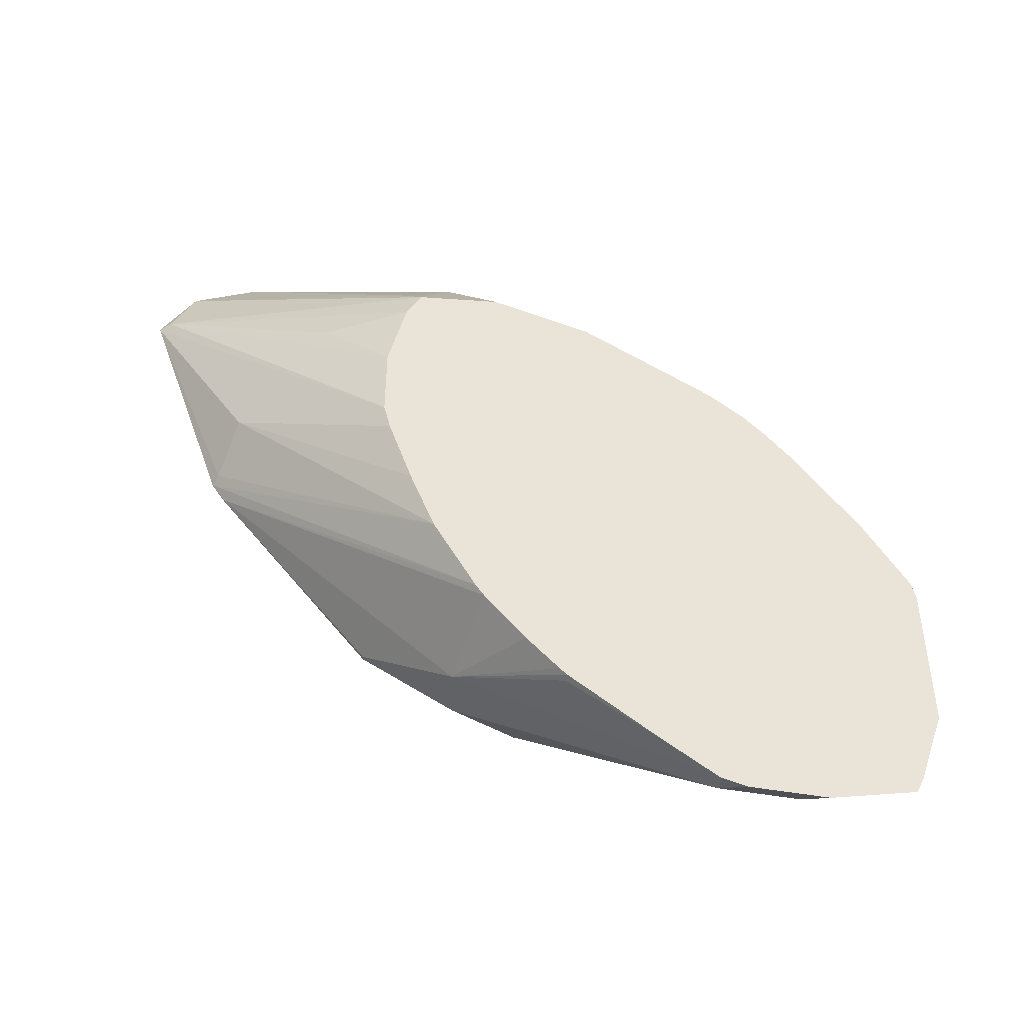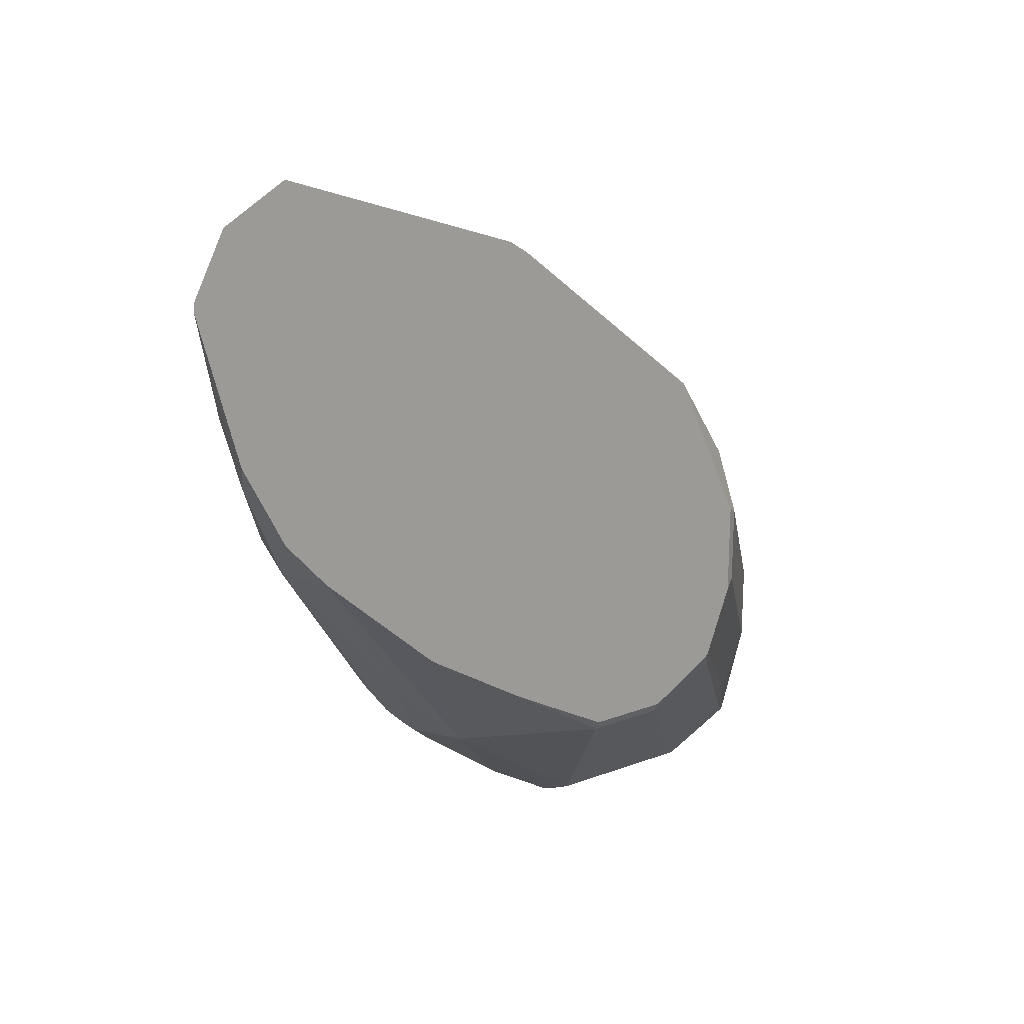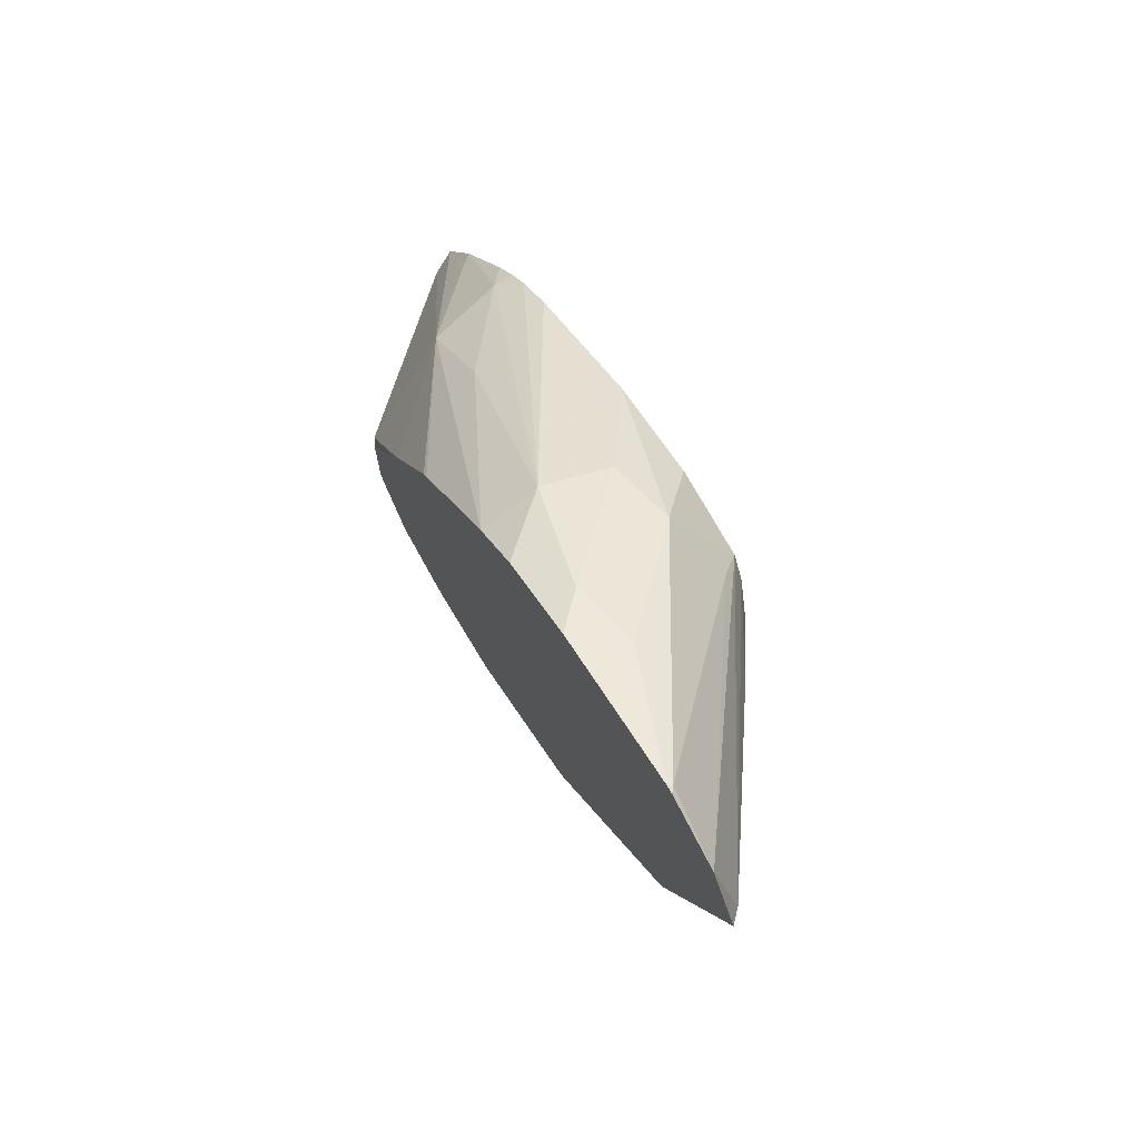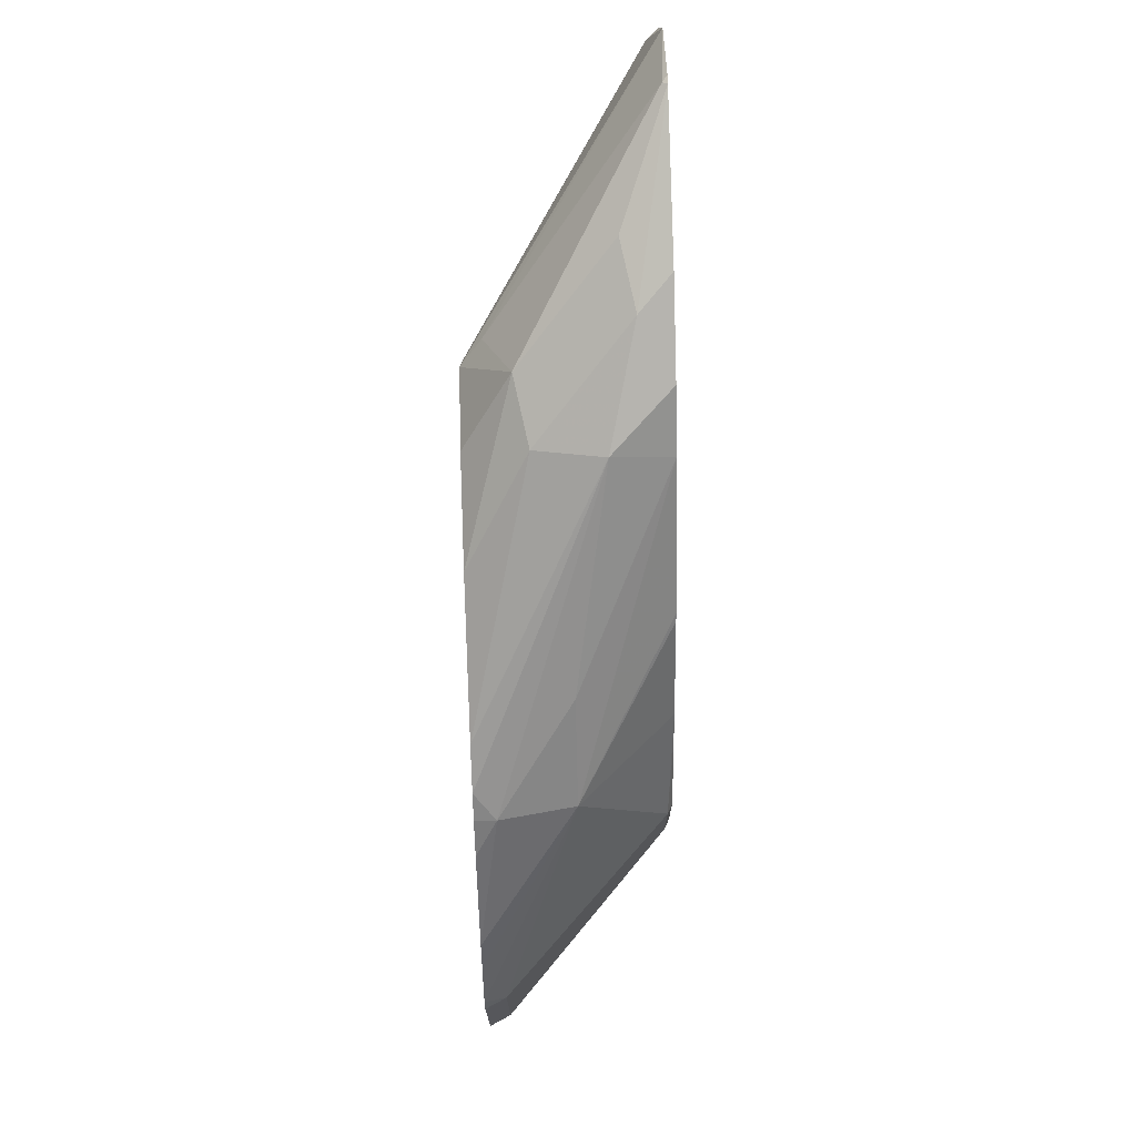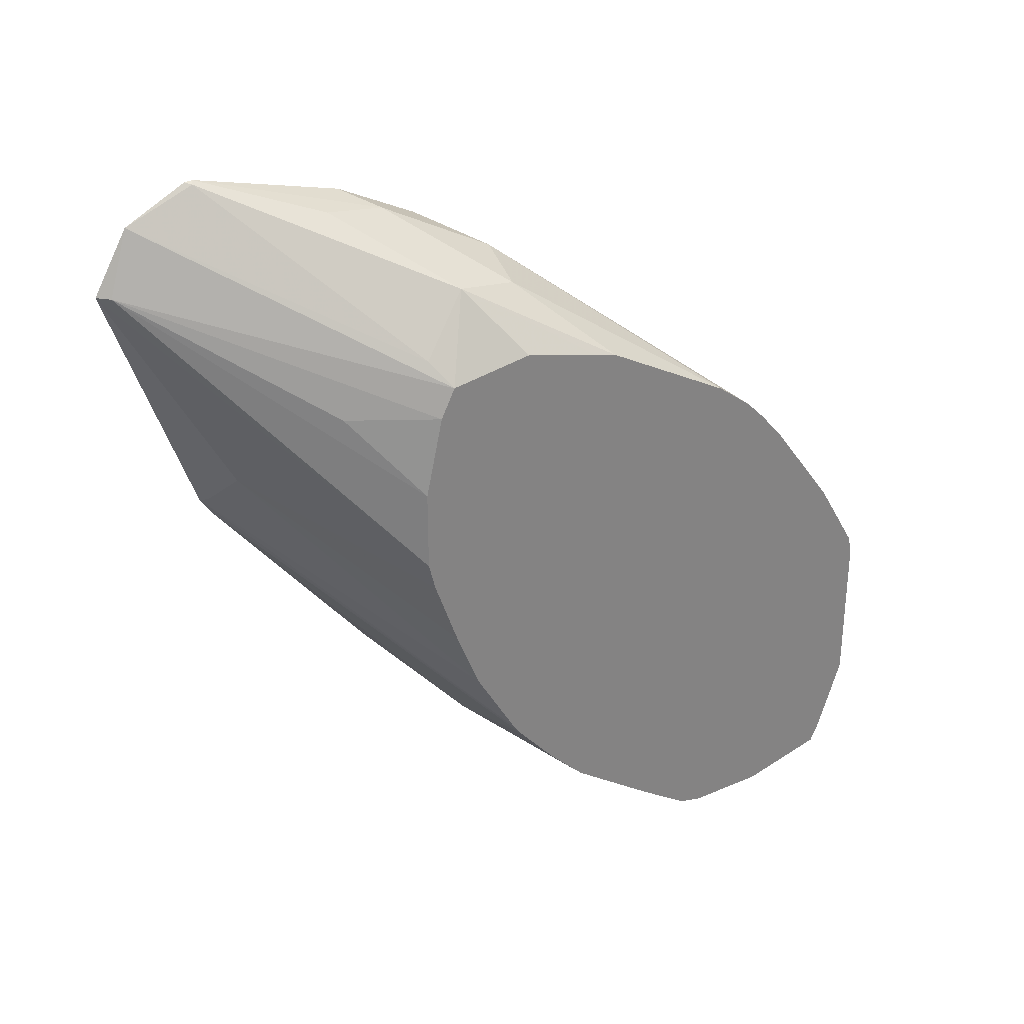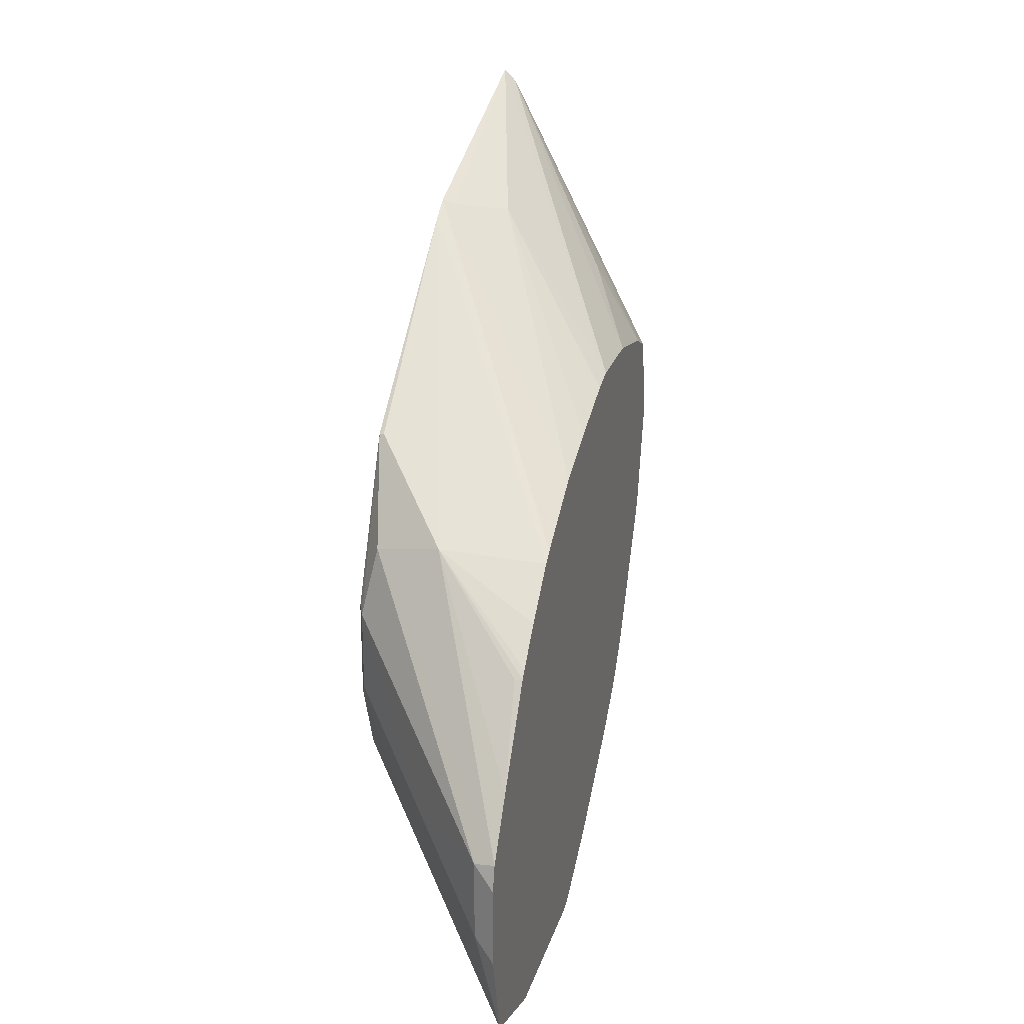
<metadata>
{"format":"obj","ext":"obj","renderer":"f3d","projection":"perspective","resolution":1024,"background":"white","views":[{"elev":-45.2,"azim":-102.1,"up":"+Z"},{"elev":19.7,"azim":55.1,"up":"+Y"},{"elev":72.1,"azim":149.0,"up":"+Z"},{"elev":73.1,"azim":-1.8,"up":"+Z"},{"elev":30.0,"azim":-122.0,"up":"+Z"},{"elev":23.6,"azim":-164.7,"up":"+Y"}]}
</metadata>
<code>
v 0.388 -0.1051 0.454
v 0.3835 -0.1096 0.454
v 0.388 -0.1191 0.4786
v 0.388 -0.1391 0.3583
v 0.3835 -0.1409 0.36
v 0.3653 -0.1461 0.3757
v 0.3153 -0.2024 0.3444
v 0.3153 -0.2094 0.407
v 0.3153 -0.2152 0.4185
v 0.3153 -0.2024 0.3757
v 0.334 -0.1774 0.407
v 0.3862 -0.1461 0.4905
v 0.388 -0.1438 0.4912
v 0.3235 -0.2088 0.4279
v 0.388 -0.1443 0.3505
v 0.3153 -0.2416 0.2527
v 0.3153 -0.2245 0.2818
v 0.3153 -0.2147 0.3064
v 0.3153 -0.211 0.3168
v 0.3153 -0.2051 0.3335
v 0.3153 -0.2482 0.4238
v 0.334 -0.2296 0.4488
v 0.388 -0.1471 0.4915
v 0.388 -0.2091 0.2717
v 0.3862 -0.2088 0.2714
v 0.3548 -0.2401 0.2401
v 0.3153 -0.2448 0.2481
v 0.3153 -0.2795 0.416
v 0.3153 -0.2885 0.4137
v 0.3392 -0.2557 0.4435
v 0.3705 -0.1931 0.4749
v 0.388 -0.2069 0.4758
v 0.3757 -0.2192 0.4696
v 0.388 -0.2695 0.2438
v 0.3862 -0.2713 0.2401
v 0.3809 -0.2453 0.2453
v 0.3153 -0.3323 0.1758
v 0.3153 -0.3109 0.1901
v 0.3183 -0.2766 0.214
v 0.3153 -0.2763 0.2144
v 0.3153 -0.2736 0.217
v 0.3153 -0.2609 0.2296
v 0.3153 -0.3421 0.3846
v 0.3653 -0.2609 0.4488
v 0.388 -0.2401 0.4592
v 0.388 -0.3064 0.2438
v 0.3862 -0.3026 0.2401
v 0.3548 -0.334 0.2087
v 0.3235 -0.334 0.1774
v 0.3153 -0.3421 0.1734
v 0.3153 -0.3486 0.3799
v 0.3153 -0.3571 0.3735
v 0.3235 -0.3653 0.3653
v 0.3522 -0.3287 0.3914
v 0.388 -0.2594 0.4425
v 0.388 -0.3346 0.2541
v 0.3653 -0.3548 0.2296
v 0.334 -0.3862 0.1983
v 0.3235 -0.3653 0.1774
v 0.3153 -0.3735 0.1734
v 0.3153 -0.3653 0.3653
v 0.3522 -0.36 0.36
v 0.3153 -0.3757 0.3534
v 0.3153 -0.4025 0.3176
v 0.388 -0.3008 0.3975
v 0.3835 -0.3405 0.2505
v 0.388 -0.3382 0.2595
v 0.3153 -0.4075 0.1815
v 0.388 -0.327 0.3565
v 0.388 -0.3029 0.395
v 0.3153 -0.4093 0.3064
v 0.3153 -0.4198 0.2888
v 0.3235 -0.4174 0.2818
v 0.3862 -0.3548 0.3131
v 0.3862 -0.3548 0.2818
v 0.3548 -0.3862 0.2505
v 0.3209 -0.4031 0.1879
v 0.388 -0.3483 0.2762
v 0.3235 -0.4174 0.2192
v 0.3153 -0.4107 0.1879
v 0.388 -0.3338 0.3444
v 0.3153 -0.4216 0.2818
v 0.3548 -0.3862 0.2818
v 0.388 -0.3511 0.3131
v 0.388 -0.3511 0.2818
v 0.3153 -0.4216 0.2192
f 35 49 36
f 44 53 54
f 36 49 37
f 37 49 50
f 38 40 39
f 35 48 49
f 43 51 44
f 44 52 53
f 46 56 57
f 44 55 45
f 44 51 52
f 46 57 58
f 46 58 48
f 46 48 47
f 35 47 48
f 48 58 59
f 48 59 49
f 44 54 55
f 34 47 35
f 26 38 39
f 32 33 44
f 23 31 33
f 49 59 60
f 23 33 32
f 24 34 35
f 24 35 36
f 24 36 26
f 79 86 80
f 26 36 37
f 26 37 38
f 26 39 40
f 26 40 41
f 26 41 42
f 26 42 27
f 29 43 30
f 30 43 44
f 30 44 33
f 32 44 45
f 34 46 47
f 49 60 50
f 68 77 79
f 53 62 54
f 67 78 75
f 68 79 80
f 69 74 81
f 72 82 73
f 73 83 74
f 73 82 86
f 73 86 79
f 73 79 76
f 73 76 83
f 74 83 76
f 74 76 75
f 74 75 85
f 74 85 84
f 74 84 81
f 75 78 85
f 76 79 77
f 22 31 23
f 66 77 68
f 66 76 77
f 66 75 76
f 66 67 75
f 53 61 63
f 53 63 64
f 53 64 62
f 54 62 55
f 55 62 65
f 56 66 58
f 56 58 57
f 56 67 66
f 52 61 53
f 58 68 59
f 59 68 60
f 62 69 70
f 62 70 65
f 62 64 71
f 62 71 72
f 62 72 73
f 62 73 74
f 62 74 69
f 58 66 68
f 22 33 31
f 24 26 25
f 22 29 30
f 1 5 6
f 1 6 7
f 1 7 2
f 2 8 9
f 2 9 3
f 2 7 10
f 2 10 11
f 2 11 8
f 3 9 14
f 3 14 12
f 4 15 16
f 4 16 17
f 4 17 5
f 5 17 6
f 6 17 18
f 6 18 19
f 6 19 20
f 1 4 5
f 1 15 4
f 1 24 15
f 1 34 24
f 22 30 33
f 1 2 3
f 1 3 13
f 1 13 23
f 1 23 32
f 1 32 45
f 1 45 55
f 1 55 65
f 6 20 7
f 1 65 70
f 1 69 81
f 1 81 84
f 1 84 85
f 1 85 78
f 1 78 67
f 1 67 56
f 1 56 46
f 1 46 34
f 1 70 69
f 7 20 19
f 3 12 13
f 7 18 17
f 7 43 29
f 7 29 28
f 7 28 21
f 7 21 9
f 7 9 8
f 7 8 10
f 8 11 10
f 9 21 22
f 7 51 43
f 9 22 14
f 12 14 22
f 12 22 23
f 15 24 25
f 15 25 26
f 15 26 27
f 15 27 16
f 21 28 22
f 22 28 29
f 7 19 18
f 7 52 51
f 12 23 13
f 7 63 61
f 7 61 52
f 7 17 16
f 7 16 27
f 7 27 42
f 7 42 41
f 7 40 38
f 7 38 37
f 7 37 50
f 7 50 60
f 7 41 40
f 7 60 68
f 7 64 63
f 7 72 71
f 7 82 72
f 7 71 64
f 7 80 86
f 7 68 80
f 7 86 82

</code>
